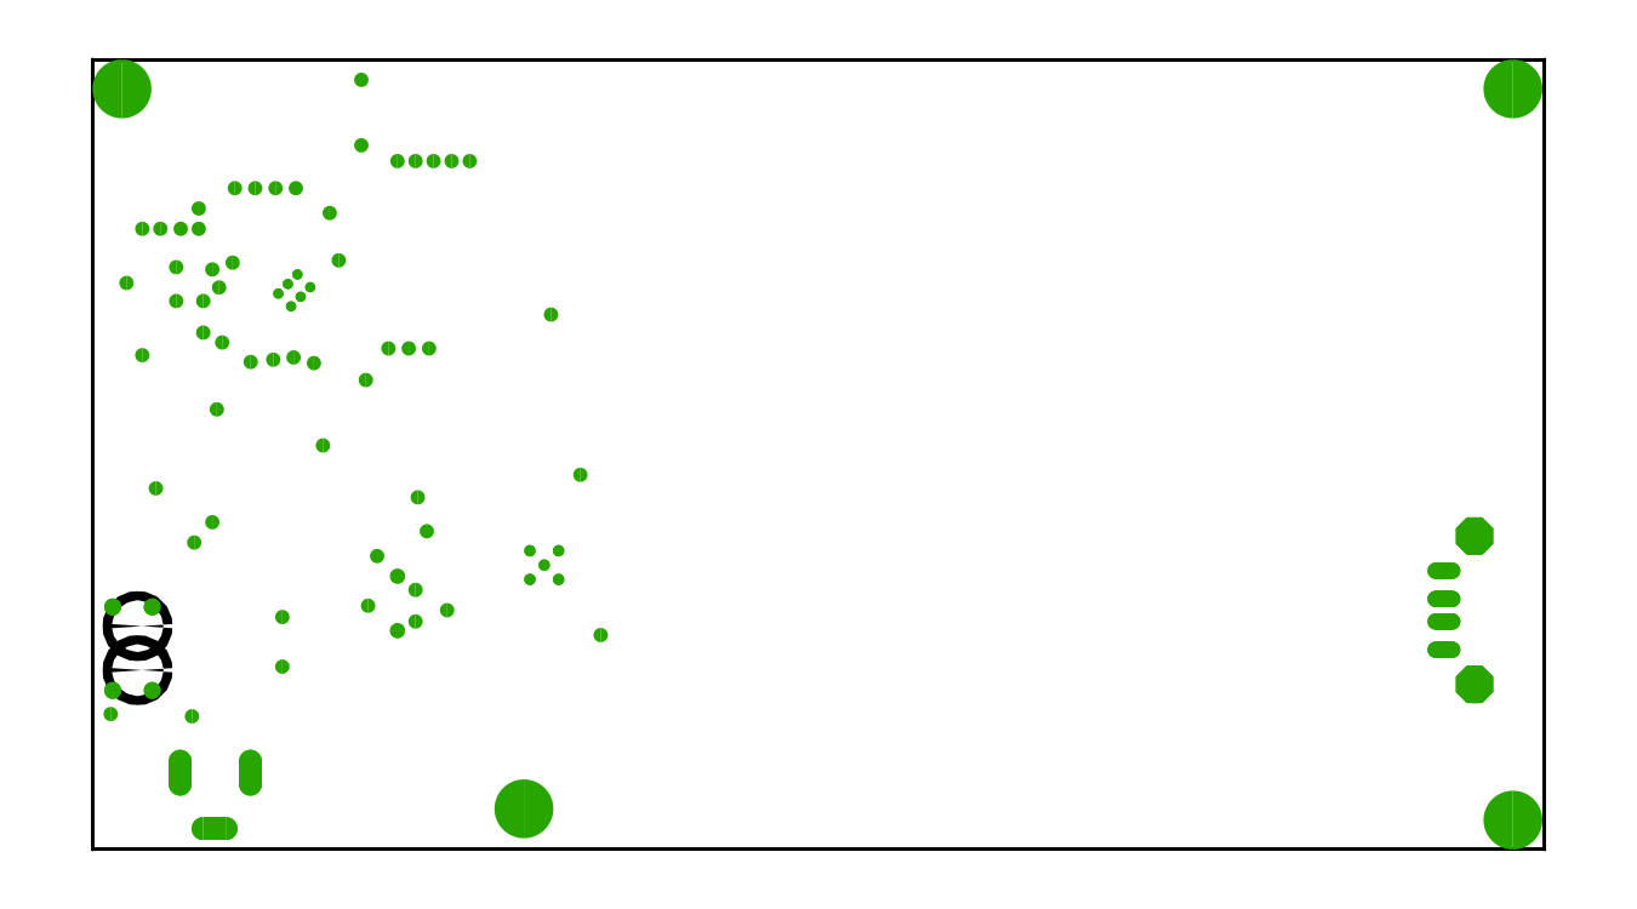
<metadata>
{"format":"dxf","ext":"dxf","renderer":"ezdxf+matplotlib","layout":"modelspace","background":"white","min_lineweight":24,"dpi":150}
</metadata>
<code>
0
SECTION
2
ENTITIES
0
POLYLINE
8
20
66
1
10
0
20
0
30
0
40
0.3
41
0.3
70
0
0
VERTEX
8
20
10
0
20
0
30
0
0
VERTEX
8
20
10
128.6
20
0
30
0
0
SEQEND
8
0
0
POLYLINE
8
20
66
1
10
0
20
0
30
0
40
0.15
41
0.15
70
0
0
VERTEX
8
20
10
128.6
20
-0.075
30
0
42
1
0
VERTEX
8
20
10
128.6
20
0.075
30
0
0
SEQEND
8
0
0
POLYLINE
8
20
66
1
10
0
20
0
30
0
40
0.15
41
0.15
70
0
0
VERTEX
8
20
10
0
20
0.075
30
0
42
1
0
VERTEX
8
20
10
0
20
-0.075
30
0
0
SEQEND
8
0
0
POLYLINE
8
20
66
1
10
0
20
0
30
0
40
0.3
41
0.3
70
0
0
VERTEX
8
20
10
128.6
20
0
30
0
0
VERTEX
8
20
10
128.6
20
70
30
0
0
SEQEND
8
0
0
POLYLINE
8
20
66
1
10
0
20
0
30
0
40
0.15
41
0.15
70
0
0
VERTEX
8
20
10
128.7
20
70
30
0
42
1
0
VERTEX
8
20
10
128.5
20
70
30
0
0
SEQEND
8
0
0
POLYLINE
8
20
66
1
10
0
20
0
30
0
40
0.15
41
0.15
70
0
0
VERTEX
8
20
10
128.5
20
0
30
0
42
1
0
VERTEX
8
20
10
128.7
20
0
30
0
0
SEQEND
8
0
0
POLYLINE
8
20
66
1
10
0
20
0
30
0
40
0.3
41
0.3
70
0
0
VERTEX
8
20
10
128.6
20
70
30
0
0
VERTEX
8
20
10
0
20
70
30
0
0
SEQEND
8
0
0
POLYLINE
8
20
66
1
10
0
20
0
30
0
40
0.15
41
0.15
70
0
0
VERTEX
8
20
10
0
20
70.08
30
0
42
1
0
VERTEX
8
20
10
0
20
69.92
30
0
0
SEQEND
8
0
0
POLYLINE
8
20
66
1
10
0
20
0
30
0
40
0.15
41
0.15
70
0
0
VERTEX
8
20
10
128.6
20
69.92
30
0
42
1
0
VERTEX
8
20
10
128.6
20
70.08
30
0
0
SEQEND
8
0
0
POLYLINE
8
20
66
1
10
0
20
0
30
0
40
0.3
41
0.3
70
0
0
VERTEX
8
20
10
0
20
70
30
0
0
VERTEX
8
20
10
0
20
0
30
0
0
SEQEND
8
0
0
POLYLINE
8
20
66
1
10
0
20
0
30
0
40
0.15
41
0.15
70
0
0
VERTEX
8
20
10
-0.075
20
0
30
0
42
1
0
VERTEX
8
20
10
0.075
20
0
30
0
0
SEQEND
8
0
0
POLYLINE
8
20
66
1
10
0
20
0
30
0
40
0.15
41
0.15
70
0
0
VERTEX
8
20
10
0.075
20
70
30
0
42
1
0
VERTEX
8
20
10
-0.075
20
70
30
0
0
SEQEND
8
0
0
INSERT
8
17
2
LONGP100
10
13.97
20
6.8
30
0
41
2.032
42
2.032
43
1
50
90
0
INSERT
8
17
2
LONGP100
10
13.97
20
6.8
30
0
41
2.032
42
2.032
43
1
50
90
0
INSERT
8
17
2
LONGP100
10
7.752
20
6.8
30
0
41
2.032
42
2.032
43
1
50
90
0
INSERT
8
17
2
LONGP100
10
7.752
20
6.8
30
0
41
2.032
42
2.032
43
1
50
90
0
INSERT
8
17
2
LONGP100
10
10.8
20
1.847
30
0
41
2.032
42
2.032
43
1
50
180
0
INSERT
8
17
2
LONGP100
10
10.8
20
1.847
30
0
41
2.032
42
2.032
43
1
50
180
0
INSERT
8
17
2
LONGP100
10
119.7
20
17.7
30
0
41
1.458
42
1.458
43
1
50
180
0
INSERT
8
17
2
LONGP100
10
119.7
20
17.7
30
0
41
1.458
42
1.458
43
1
50
180
0
INSERT
8
17
2
LONGP100
10
119.7
20
20.2
30
0
41
1.458
42
1.458
43
1
50
180
0
INSERT
8
17
2
LONGP100
10
119.7
20
20.2
30
0
41
1.458
42
1.458
43
1
50
180
0
INSERT
8
17
2
LONGP100
10
119.7
20
22.2
30
0
41
1.458
42
1.458
43
1
50
180
0
INSERT
8
17
2
LONGP100
10
119.7
20
22.2
30
0
41
1.458
42
1.458
43
1
50
180
0
INSERT
8
17
2
LONGP100
10
119.7
20
24.7
30
0
41
1.458
42
1.458
43
1
50
180
0
INSERT
8
17
2
LONGP100
10
119.7
20
24.7
30
0
41
1.458
42
1.458
43
1
50
180
0
INSERT
8
17
2
OCTAGONP
10
122.4
20
14.63
30
0
41
3.316
42
3.316
43
1
50
90
0
INSERT
8
17
2
OCTAGONP
10
122.4
20
14.63
30
0
41
3.316
42
3.316
43
1
50
90
0
INSERT
8
17
2
OCTAGONP
10
122.4
20
27.77
30
0
41
3.316
42
3.316
43
1
50
90
0
INSERT
8
17
2
OCTAGONP
10
122.4
20
27.77
30
0
41
3.316
42
3.316
43
1
50
90
0
INSERT
8
17
2
ROUNDP
10
18.14
20
50.96
30
0
41
0.908
42
0.908
43
1
50
315
0
INSERT
8
17
2
ROUNDP
10
18.14
20
50.96
30
0
41
0.908
42
0.908
43
1
50
315
0
INSERT
8
17
2
ROUNDP
10
19.27
20
49.82
30
0
41
0.908
42
0.908
43
1
50
315
0
INSERT
8
17
2
ROUNDP
10
19.27
20
49.82
30
0
41
0.908
42
0.908
43
1
50
315
0
INSERT
8
17
2
ROUNDP
10
18.42
20
48.98
30
0
41
0.908
42
0.908
43
1
50
315
0
INSERT
8
17
2
ROUNDP
10
18.42
20
48.98
30
0
41
0.908
42
0.908
43
1
50
315
0
INSERT
8
17
2
ROUNDP
10
17.58
20
48.13
30
0
41
0.908
42
0.908
43
1
50
315
0
INSERT
8
17
2
ROUNDP
10
17.58
20
48.13
30
0
41
0.908
42
0.908
43
1
50
315
0
INSERT
8
17
2
ROUNDP
10
16.44
20
49.26
30
0
41
0.908
42
0.908
43
1
50
315
0
INSERT
8
17
2
ROUNDP
10
16.44
20
49.26
30
0
41
0.908
42
0.908
43
1
50
315
0
INSERT
8
17
2
ROUNDP
10
17.29
20
50.11
30
0
41
0.908
42
0.908
43
1
50
315
0
INSERT
8
17
2
ROUNDP
10
17.29
20
50.11
30
0
41
0.908
42
0.908
43
1
50
315
0
INSERT
8
17
2
ROUNDP
10
27
20
19.39
30
0
41
1.321
42
1.321
43
1
50
90
0
INSERT
8
17
2
ROUNDP
10
27
20
19.39
30
0
41
1.321
42
1.321
43
1
50
90
0
INSERT
8
17
2
ROUNDP
10
27
20
24.21
30
0
41
1.321
42
1.321
43
1
50
90
0
INSERT
8
17
2
ROUNDP
10
27
20
24.21
30
0
41
1.321
42
1.321
43
1
50
90
0
CIRCLE
8
20
10
3.98
20
19.79
30
0
40
0.4
0
CIRCLE
8
20
10
3.98
20
15.89
30
0
40
0.4
0
INSERT
8
17
2
ROUNDP
10
5.28
20
21.49
30
0
41
1.508
42
1.508
43
1
50
270
0
INSERT
8
17
2
ROUNDP
10
5.28
20
21.49
30
0
41
1.508
42
1.508
43
1
50
270
0
INSERT
8
17
2
ROUNDP
10
5.28
20
14.09
30
0
41
1.508
42
1.508
43
1
50
270
0
INSERT
8
17
2
ROUNDP
10
5.28
20
14.09
30
0
41
1.508
42
1.508
43
1
50
270
0
INSERT
8
17
2
ROUNDP
10
1.78
20
21.49
30
0
41
1.508
42
1.508
43
1
50
270
0
INSERT
8
17
2
ROUNDP
10
1.78
20
21.49
30
0
41
1.508
42
1.508
43
1
50
270
0
INSERT
8
17
2
ROUNDP
10
1.78
20
14.09
30
0
41
1.508
42
1.508
43
1
50
270
0
INSERT
8
17
2
ROUNDP
10
1.78
20
14.09
30
0
41
1.508
42
1.508
43
1
50
270
0
INSERT
8
17
2
ROUNDP
10
41.27
20
26.47
30
0
41
1.008
42
1.008
43
1
50
270
0
INSERT
8
17
2
ROUNDP
10
41.27
20
26.47
30
0
41
1.008
42
1.008
43
1
50
270
0
INSERT
8
17
2
ROUNDP
10
41.27
20
23.93
30
0
41
1.008
42
1.008
43
1
50
270
0
INSERT
8
17
2
ROUNDP
10
41.27
20
23.93
30
0
41
1.008
42
1.008
43
1
50
270
0
INSERT
8
17
2
ROUNDP
10
40
20
25.2
30
0
41
1.008
42
1.008
43
1
50
270
0
INSERT
8
17
2
ROUNDP
10
40
20
25.2
30
0
41
1.008
42
1.008
43
1
50
270
0
INSERT
8
17
2
ROUNDP
10
38.73
20
26.47
30
0
41
1.008
42
1.008
43
1
50
270
0
INSERT
8
17
2
ROUNDP
10
38.73
20
26.47
30
0
41
1.008
42
1.008
43
1
50
270
0
INSERT
8
17
2
ROUNDP
10
38.73
20
23.93
30
0
41
1.008
42
1.008
43
1
50
270
0
INSERT
8
17
2
ROUNDP
10
38.73
20
23.93
30
0
41
1.008
42
1.008
43
1
50
270
0
INSERT
8
18
2
ROUNDV
10
9
20
27.2
30
0
41
1.27
42
1.27
43
1
50
0
0
INSERT
8
18
2
ROUNDV
10
28.8
20
31.2
30
0
41
1.27
42
1.27
43
1
50
0
0
INSERT
8
18
2
ROUNDV
10
3
20
50.2
30
0
41
1.27
42
1.27
43
1
50
0
0
INSERT
8
18
2
ROUNDV
10
5.6
20
32
30
0
41
1.27
42
1.27
43
1
50
0
0
INSERT
8
18
2
ROUNDV
10
4.4
20
43.8
30
0
41
1.27
42
1.27
43
1
50
0
0
INSERT
8
18
2
ROUNDV
10
1.6
20
12
30
0
41
1.27
42
1.27
43
1
50
0
0
INSERT
8
18
2
ROUNDV
10
16.8
20
20.6
30
0
41
1.27
42
1.27
43
1
50
0
0
INSERT
8
18
2
ROUNDV
10
16.8
20
16.2
30
0
41
1.27
42
1.27
43
1
50
0
0
INSERT
8
18
2
ROUNDV
10
10.6
20
29
30
0
41
1.27
42
1.27
43
1
50
0
0
INSERT
8
18
2
ROUNDV
10
23.8
20
68.2
30
0
41
1.27
42
1.27
43
1
50
0
0
INSERT
8
18
2
ROUNDV
10
24.2
20
41.6
30
0
41
1.27
42
1.27
43
1
50
0
0
INSERT
8
18
2
ROUNDV
10
9.4
20
56.8
30
0
41
1.27
42
1.27
43
1
50
0
0
INSERT
8
18
2
ROUNDV
10
21.8
20
52.2
30
0
41
1.27
42
1.27
43
1
50
0
0
INSERT
8
18
2
ROUNDV
10
7.4
20
48.6
30
0
41
1.27
42
1.27
43
1
50
0
0
INSERT
8
18
2
ROUNDV
10
17.8
20
43.6
30
0
41
1.27
42
1.27
43
1
50
0
0
INSERT
8
18
2
ROUNDV
10
18
20
58.6
30
0
41
1.27
42
1.27
43
1
50
0
0
INSERT
8
18
2
ROUNDV
10
8.8
20
11.8
30
0
41
1.27
42
1.27
43
1
50
0
0
INSERT
8
18
2
ROUNDV
10
38.2
20
3.6
30
0
41
5.216
42
5.216
43
1
50
0
0
INSERT
8
18
2
ROUNDV
10
28.6
20
23
30
0
41
1.27
42
1.27
43
1
50
0
0
INSERT
8
18
2
ROUNDV
10
28.6
20
20.2
30
0
41
1.27
42
1.27
43
1
50
0
0
INSERT
8
18
2
ROUNDV
10
2.6
20
67.4
30
0
41
5.216
42
5.216
43
1
50
0
0
INSERT
8
18
2
ROUNDV
10
125.8
20
2.6
30
0
41
5.216
42
5.216
43
1
50
0
0
INSERT
8
18
2
ROUNDV
10
125.8
20
67.4
30
0
41
5.216
42
5.216
43
1
50
0
0
INSERT
8
18
2
ROUNDV
10
9.8
20
45.8
30
0
41
1.27
42
1.27
43
1
50
0
0
INSERT
8
18
2
ROUNDV
10
9.8
20
48.6
30
0
41
1.27
42
1.27
43
1
50
0
0
INSERT
8
18
2
ROUNDV
10
20.4
20
35.8
30
0
41
1.27
42
1.27
43
1
50
0
0
INSERT
8
18
2
ROUNDV
10
40.6
20
47.4
30
0
41
1.27
42
1.27
43
1
50
0
0
INSERT
8
18
2
ROUNDV
10
4.4
20
55
30
0
41
1.27
42
1.27
43
1
50
0
0
INSERT
8
18
2
ROUNDV
10
7.4
20
51.6
30
0
41
1.27
42
1.27
43
1
50
0
0
INSERT
8
18
2
ROUNDV
10
11
20
39
30
0
41
1.27
42
1.27
43
1
50
0
0
INSERT
8
18
2
ROUNDV
10
16
20
43.4
30
0
41
1.27
42
1.27
43
1
50
0
0
INSERT
8
18
2
ROUNDV
10
19.6
20
43.1
30
0
41
1.27
42
1.27
43
1
50
0
0
INSERT
8
18
2
ROUNDV
10
16.2
20
58.6
30
0
41
1.27
42
1.27
43
1
50
0
0
INSERT
8
18
2
ROUNDV
10
28.6
20
61
30
0
41
1.27
42
1.27
43
1
50
0
0
INSERT
8
18
2
ROUNDV
10
14.4
20
58.6
30
0
41
1.27
42
1.27
43
1
50
0
0
INSERT
8
18
2
ROUNDV
10
27
20
61
30
0
41
1.27
42
1.27
43
1
50
0
0
INSERT
8
18
2
ROUNDV
10
11.2
20
49.8
30
0
41
1.27
42
1.27
43
1
50
0
0
INSERT
8
18
2
ROUNDV
10
6
20
55
30
0
41
1.27
42
1.27
43
1
50
0
0
INSERT
8
18
2
ROUNDV
10
10.6
20
51.4
30
0
41
1.27
42
1.27
43
1
50
0
0
INSERT
8
18
2
ROUNDV
10
7.8
20
55
30
0
41
1.27
42
1.27
43
1
50
0
0
INSERT
8
18
2
ROUNDV
10
12.4
20
52
30
0
41
1.27
42
1.27
43
1
50
0
0
INSERT
8
18
2
ROUNDV
10
9.4
20
55
30
0
41
1.27
42
1.27
43
1
50
0
0
INSERT
8
18
2
ROUNDV
10
12.6
20
58.6
30
0
41
1.27
42
1.27
43
1
50
0
0
INSERT
8
18
2
ROUNDV
10
23.8
20
62.4
30
0
41
1.27
42
1.27
43
1
50
0
0
INSERT
8
18
2
ROUNDV
10
29.8
20
44.4
30
0
41
1.27
42
1.27
43
1
50
0
0
INSERT
8
18
2
ROUNDV
10
33.4
20
61
30
0
41
1.27
42
1.27
43
1
50
0
0
INSERT
8
18
2
ROUNDV
10
26.2
20
44.4
30
0
41
1.27
42
1.27
43
1
50
0
0
INSERT
8
18
2
ROUNDV
10
30.2
20
61
30
0
41
1.27
42
1.27
43
1
50
0
0
INSERT
8
18
2
ROUNDV
10
28
20
44.4
30
0
41
1.27
42
1.27
43
1
50
0
0
INSERT
8
18
2
ROUNDV
10
31.8
20
61
30
0
41
1.27
42
1.27
43
1
50
0
0
INSERT
8
18
2
ROUNDV
10
24.4
20
21.6
30
0
41
1.27
42
1.27
43
1
50
0
0
INSERT
8
18
2
ROUNDV
10
25.2
20
26
30
0
41
1.27
42
1.27
43
1
50
0
0
INSERT
8
18
2
ROUNDV
10
29.6
20
28.2
30
0
41
1.27
42
1.27
43
1
50
0
0
INSERT
8
18
2
ROUNDV
10
43.2
20
33.2
30
0
41
1.27
42
1.27
43
1
50
0
0
INSERT
8
18
2
ROUNDV
10
31.4
20
21.2
30
0
41
1.27
42
1.27
43
1
50
0
0
INSERT
8
18
2
ROUNDV
10
45
20
19
30
0
41
1.27
42
1.27
43
1
50
0
0
INSERT
8
18
2
ROUNDV
10
14
20
43.2
30
0
41
1.27
42
1.27
43
1
50
0
0
INSERT
8
18
2
ROUNDV
10
11.47
20
44.93
30
0
41
1.27
42
1.27
43
1
50
0
0
INSERT
8
18
2
ROUNDV
10
21
20
56.4
30
0
41
1.27
42
1.27
43
1
50
0
0
ENDSEC
0
EOF

</code>
